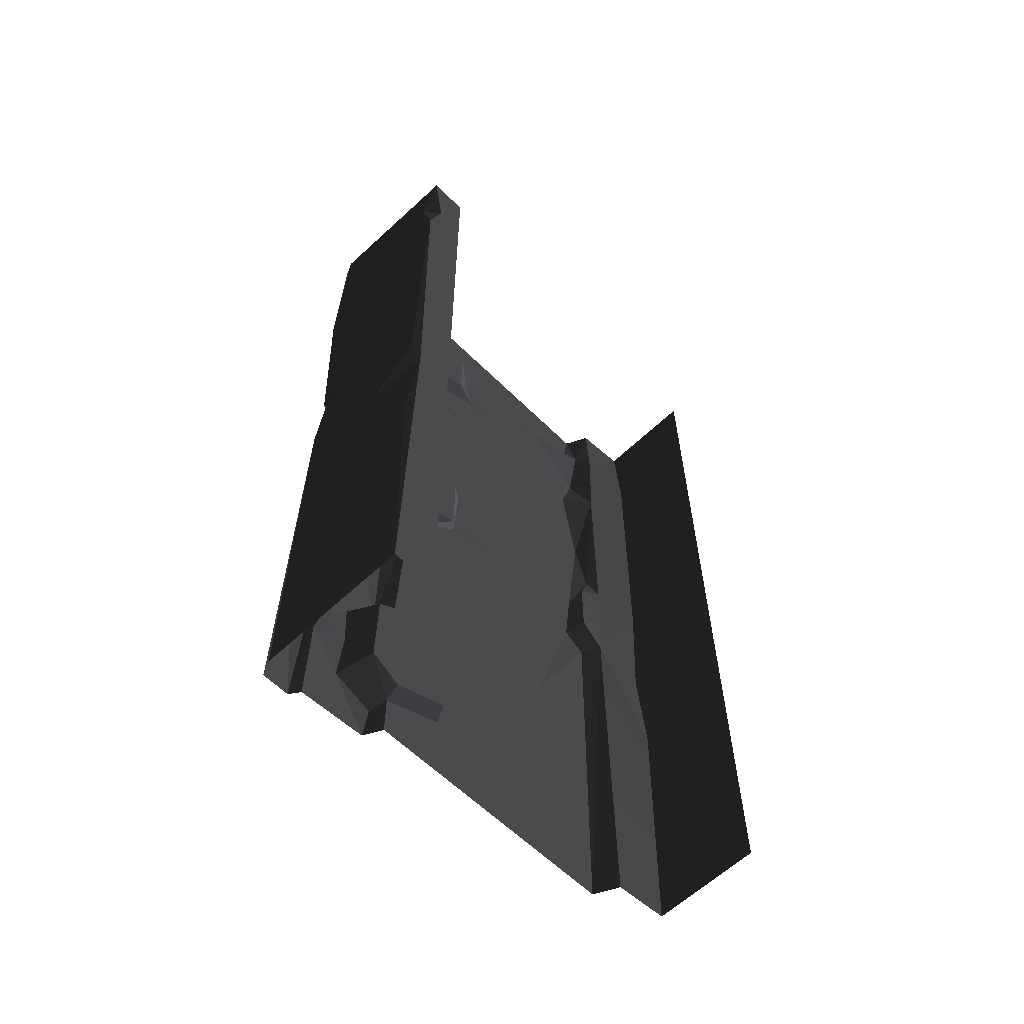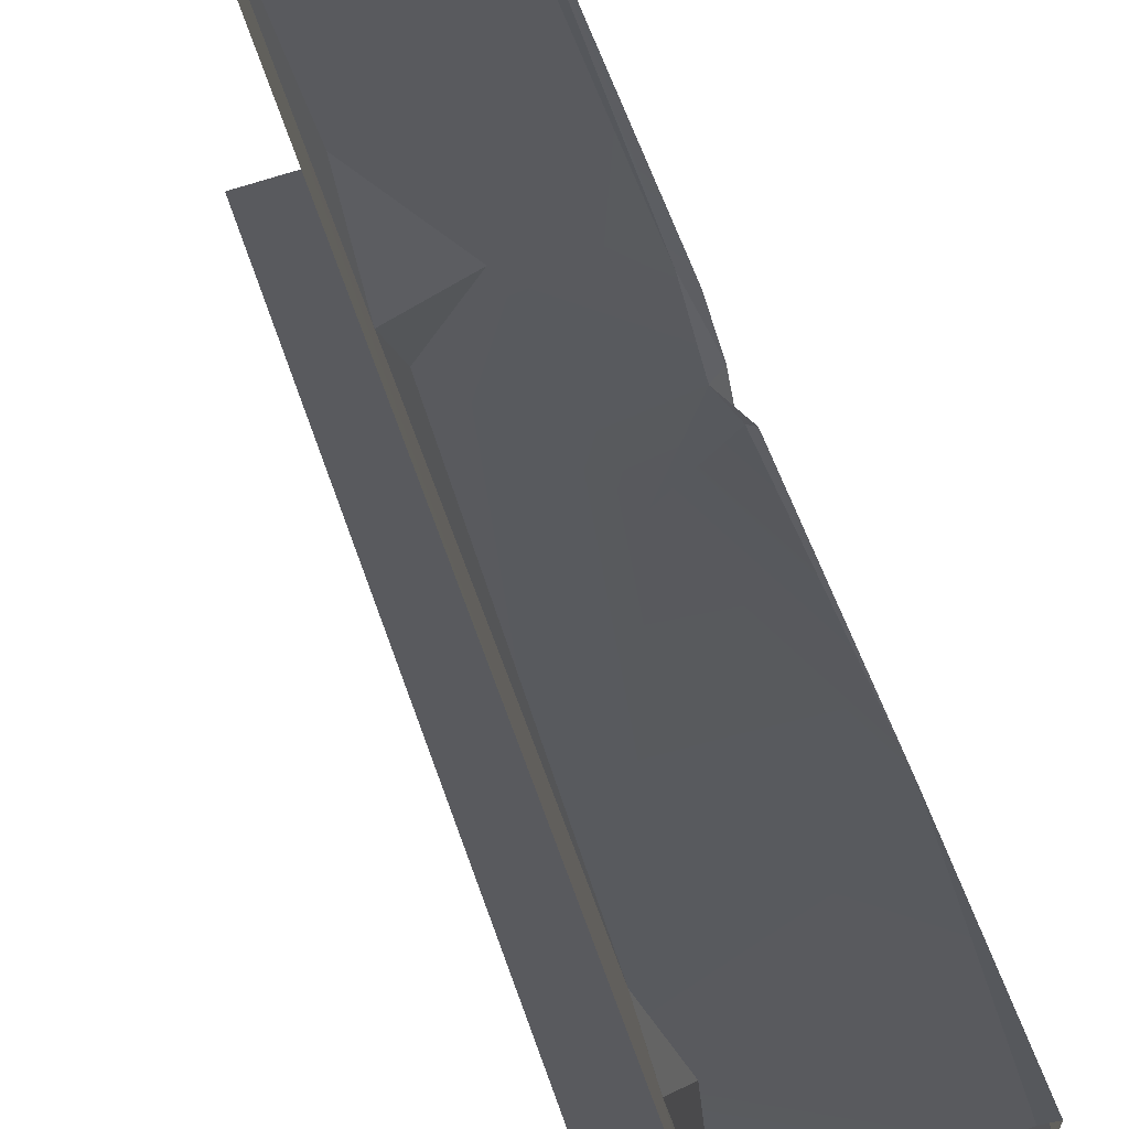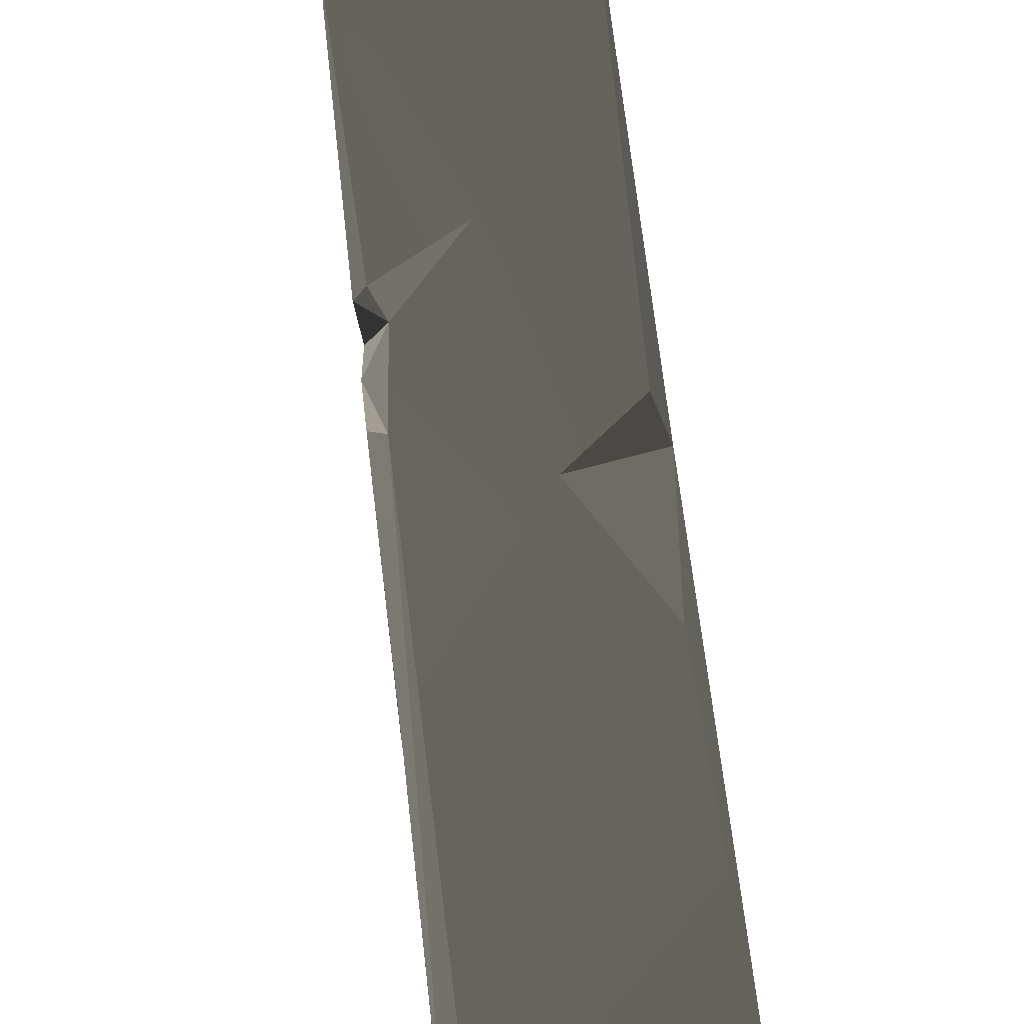
<metadata>
{"format":"obj","ext":"obj","renderer":"f3d","projection":"perspective","resolution":1024,"background":"white","views":[{"elev":-60.1,"azim":44.6,"up":"+Y"},{"elev":63.2,"azim":160.6,"up":"+Z"},{"elev":68.3,"azim":-6.6,"up":"+Z"}]}
</metadata>
<code>
v -0.6074 -2.309 1.387
v -0.6064 -3.244 1.187
v -0.6065 -2.841 0.5912
v -0.5996 -3.709 1.207
v -0.6116 -4 0.2903
v -0.6027 -2.462 1.46
v -0.6116 -4 1.474
v -0.6032 -3.82 1.482
v -0.6146 -3.157 1.481
v -0.5947 -2.135 1.187
v -0.5886 -2.263 0.2962
v -0.6048 -2.168 0.3856
v -0.6064 -0.5697 0.2938
v -0.5569 -0.2624 0.2817
v -0.5858 -0.3564 0.5891
v -0.5885 -0.3024 1.207
v -0.6116 -2.677e-06 0.9594
v -0.6116 -2.677e-06 1.474
v -0.4306 -1.59 2.002
v -0.007532 -0.5548 1.997
v -0.04643 -2.113 1.999
v -0.747 -0.7938 1.992
v -0.07413 -0.3181 2.004
v -0.6891 -2.533e-06 2.004
v 2.861e-06 -3.815e-06 1.987
v -0.2969 -2.31 1.998
v -0.7144 -1.735 1.975
v -0.6695 -1.849 1.991
v -0.7016 -2.154 1.997
v -0.04471 -2.732 1.999
v -0.6891 -4 2.004
v 3.051e-06 -4 1.997
v -0.6997 -0.8465 1.551
v -0.7076 -1.424 1.51
v -0.6228 -0.9403 1.486
v -0.6055 -1.769 1.155
v -0.6077 -1.258 0.2765
v -0.6079 -0.9122 1.122
v -0.6156 -1.517 1.482
v -0.5858 -0.3564 0.5891
v -0.5687 -1.941 0.393
v -0.5947 -2.135 1.187
v -0.5976 -0.8043 0.3707
v -0.6104 -0.6126 1.095
v -0.6064 -0.5697 0.2938
v -0.6228 -0.9403 1.486
v -0.6961 -3.16 1.528
v -0.7057 -2.614 1.654
v -0.702 -3.142 1.822
v -0.7021 -2.824 1.783
v -0.7032 -3.269 1.667
v -0.7008 -3.446 1.822
v -0.4628 -0.4449 0.0003295
v -0.5031 -0.7873 0.2358
v -0.475 -1.776 3.195e-05
v -0.5012 -1.76 0.2356
v -0.5108 -2.244 0.2406
v -0.4947 -0.3582 0.2281
v -0.4896 -2.904e-06 0.000793
v -0.5026 -2.88e-06 0.2376
v -0.4926 -2.334 0.008455
v -0.005689 -2.253 1.969
v -0.007532 -0.5548 1.997
v 2.861e-06 -3.815e-06 1.801
v 3.051e-06 -4 1.801
v 3.051e-06 -4 1.997
v -0.003307 -0.33 1.932
v 2.861e-06 -3.815e-06 1.987
v -0.007532 -0.5548 1.997
v -0.7057 -2.614 1.654
v -0.7025 -2.282 1.823
v -0.6463 -2.659 1.814
v -0.684 -3.502 1.669
v -0.5505 -3.679 1.617
v -0.5471 -3.322 1.616
v -0.7032 -3.269 1.667
v -0.7005 -3.737 1.677
v -0.6817 -0.4874 1.669
v -0.6949 -0.7597 1.684
v -0.5505 -0.679 1.617
v -0.5467 -0.3194 1.612
v -0.7013 -0.2759 1.682
v -0.7056 -4 1.82
v -0.6932 -4 1.516
v -0.7005 -3.737 1.677
v -0.7 -3.552 1.822
v -0.7016 -2.154 1.997
v -0.7509 -4 1.976
v -0.7487 -2.965 1.967
v -0.7538 -2.117 1.947
v -0.5505 -0.679 1.617
v -0.5471 -0.6631 1.231
v -0.5467 -0.3194 1.612
v -0.547 -0.3371 1.231
v -0.5469 -0.7608 1.455
v -0.5581 -0.2214 1.48
v -0.5487 -1.835 1.23
v -0.5504 -1.823 1.617
v -0.5471 -2.181 1.612
v -0.5518 -2.258 1.505
v -0.5469 -1.73 1.476
v -0.5475 -2.259 1.45
v -0.5474 -2.163 1.231
v -0.5518 -2.258 1.505
v -0.7076 -1.424 1.51
v -0.6997 -0.8465 1.551
v -0.7011 -1.817 1.819
v -0.7008 -1.743 1.64
v -0.6949 -0.7597 1.684
v -0.6931 -0.5894 1.822
v -0.6817 -0.4874 1.669
v -0.6589 -1.953 1.667
v -0.6968 -2.244 1.688
v -0.5471 -2.181 1.612
v -0.5504 -1.823 1.617
v -0.4628 -0.4449 0.0003295
v -0.475 -1.776 3.195e-05
v 8.967e-06 -2.357 -2.384e-06
v 2.861e-06 -1.907e-06 -3.719e-05
v -0.4896 -2.904e-06 0.000793
v -0.4926 -2.334 0.008455
v -0.4631 -2.817 2.623e-05
v 3.051e-06 -4 -2.384e-06
v -0.4896 -4 -2.384e-06
v -0.7469 -0.5162 1.864
v -0.747 -0.7938 1.992
v -0.7364 -1.834 1.838
v -0.7509 -2.418e-06 1.976
v -0.7516 -2.417e-06 1.851
v -0.7079 -0.4581 1.821
v -0.7013 -0.2759 1.682
v -0.7056 -2.502e-06 1.82
v -0.6932 -2.525e-06 1.516
v -0.5108 -2.244 0.2406
v -0.5026 -4 0.2376
v -0.4631 -2.817 2.623e-05
v -0.4896 -4 -2.384e-06
v -0.747 -0.7938 1.992
v -0.7144 -1.735 1.975
v -0.7536 -1.746 1.921
v -0.7499 -2.864 1.845
v -0.7533 -1.947 1.878
v -0.7538 -2.117 1.947
v -0.7487 -2.965 1.967
v -0.7509 -4 1.976
v -0.7516 -4 1.851
v -0.6032 -3.82 1.482
v -0.7005 -3.737 1.677
v -0.6764 -3.849 1.508
v -0.5505 -3.679 1.617
v -0.5687 -1.941 0.393
v -0.5467 -1.646 0.2703
v -0.6077 -1.258 0.2765
v -0.6064 -0.5697 0.2938
v -0.4947 -0.3582 0.2281
v -0.5569 -0.2624 0.2817
v -0.6116 -2.677e-06 1.474
v -0.6157 -0.1747 1.481
v -0.5885 -0.3024 1.207
v -0.6961 -3.16 1.528
v -0.6146 -3.157 1.481
v -0.6027 -2.462 1.46
v -0.5471 -3.322 1.616
v -0.5464 -3.768 1.48
v -0.547 -3.663 1.231
v -0.5468 -3.337 1.231
v -0.5468 -3.231 1.476
v -0.5505 -3.679 1.617
v -0.684 -3.502 1.669
v -0.7032 -3.269 1.667
v -0.7008 -3.446 1.822
v -0.6961 -3.16 1.528
v -0.6027 -2.462 1.46
v -0.6791 -2.342 1.535
v -0.6791 -2.342 1.535
v -0.5471 -2.181 1.612
v -0.6968 -2.244 1.688
v -0.5518 -2.258 1.505
v -0.7013 -0.2759 1.682
v -0.6157 -0.1747 1.481
v -0.6932 -2.525e-06 1.516
v -0.6228 -0.9403 1.486
v -0.7076 -1.424 1.51
v -0.6156 -1.517 1.482
v -0.6116 -2.677e-06 0.9594
v -0.5885 -0.3024 1.207
v -0.5988 -0.4739 1.145
v -0.5012 -1.76 0.2356
v -0.5099 -1.856 0.3558
v -0.51 -2.144 0.3559
v -0.5108 -2.244 0.2406
v -0.5947 -2.135 1.187
v -0.6048 -2.168 0.3856
v -0.5687 -1.941 0.393
v -0.7499 -2.864 1.845
v -0.7025 -2.282 1.823
v -0.7533 -1.947 1.878
v -0.6589 -1.953 1.667
v -0.7011 -1.817 1.819
v -0.7025 -2.282 1.823
v -0.7328 -3.497 1.839
v -0.702 -3.142 1.822
v -0.7487 -2.965 1.967
v -0.7328 -3.497 1.839
v -0.7487 -2.965 1.967
v -0.7516 -4 1.851
v -0.5031 -0.7873 0.2358
v -0.6077 -1.258 0.2765
v -0.5467 -1.646 0.2703
v -0.6997 -0.8465 1.551
v -0.6228 -0.9403 1.486
v -0.5505 -0.679 1.617
v -0.5687 -1.941 0.393
v -0.6048 -2.168 0.3856
v -0.51 -2.144 0.3559
v -0.6116 -4 0.2903
v -0.5108 -2.244 0.2406
v -0.5886 -2.263 0.2962
v -0.6157 -0.1747 1.481
v -0.7013 -0.2759 1.682
v -0.5467 -0.3194 1.612
v -0.5108 -2.244 0.2406
v -0.6116 -4 0.2903
v -0.5026 -4 0.2376
v -0.599 -1.676 1.482
v -0.7008 -1.743 1.64
v -0.5504 -1.823 1.617
v -0.7008 -1.743 1.64
v -0.6156 -1.517 1.482
v -0.7076 -1.424 1.51
v -0.5468 -3.231 1.476
v -0.6961 -3.16 1.528
v -0.5471 -3.322 1.616
v -0.6036 -0.1888 0.33
v -0.6116 -2.677e-06 0.9594
v -0.5988 -0.4739 1.145
v -0.6116 -2.677e-06 0.2903
v -0.5026 -2.88e-06 0.2376
v -0.5569 -0.2624 0.2817
v -0.4947 -0.3582 0.2281
v -0.6032 -3.82 1.482
v -0.6764 -3.849 1.508
v -0.6116 -4 1.474
v -0.7025 -2.282 1.823
v -0.6742 -3.017 1.823
v -0.6463 -2.659 1.814
v -0.7533 -1.947 1.878
v -0.6695 -1.849 1.991
v -0.7016 -2.154 1.997
v -0.6077 -1.258 0.2765
v -0.5031 -0.7873 0.2358
v -0.5976 -0.8043 0.3707
v -0.6104 -0.6126 1.095
v -0.5471 -0.6631 1.231
v -0.5981 -0.8165 1.417
v -0.5988 -0.4739 1.145
v -0.547 -0.3371 1.231
v -0.5471 -0.6631 1.231
v -0.684 -3.502 1.669
v -0.7 -3.552 1.822
v -0.7005 -3.737 1.677
v -0.7025 -2.282 1.823
v -0.6968 -2.244 1.688
v -0.6589 -1.953 1.667
v -0.6791 -2.342 1.535
v -0.6968 -2.244 1.688
v -0.7025 -2.282 1.823
v -0.6931 -0.5894 1.822
v -0.7469 -0.5162 1.864
v -0.7011 -1.817 1.819
v -0.7364 -1.834 1.838
v -0.7079 -0.4581 1.821
v -0.7056 -2.502e-06 1.82
v -0.7469 -0.5162 1.864
v -0.5108 -2.244 0.2406
v -0.51 -2.144 0.3559
v -0.6048 -2.168 0.3856
v -0.5569 -0.2624 0.2817
v -0.5026 -2.88e-06 0.2376
v -0.6116 -2.677e-06 0.2903
v -0.6817 -0.4874 1.669
v -0.7013 -0.2759 1.682
v -0.7079 -0.4581 1.821
v -0.6742 -3.017 1.823
v -0.7499 -2.864 1.845
v -0.7487 -2.965 1.967
v -0.7025 -2.282 1.823
v -0.7499 -2.864 1.845
v -0.6742 -3.017 1.823
v -0.5505 -0.679 1.617
v -0.6949 -0.7597 1.684
v -0.6997 -0.8465 1.551
v -0.5471 -3.322 1.616
v -0.6961 -3.16 1.528
v -0.7032 -3.269 1.667
v -0.7011 -1.817 1.819
v -0.7533 -1.947 1.878
v -0.7025 -2.282 1.823
v -0.5947 -2.135 1.187
v -0.6055 -1.769 1.155
v -0.5487 -1.835 1.23
v -0.5487 -1.835 1.23
v -0.6055 -1.769 1.155
v -0.599 -1.676 1.482
v -0.6116 -2.677e-06 1.474
v -0.6932 -2.525e-06 1.516
v -0.6157 -0.1747 1.481
v -0.5474 -2.163 1.231
v -0.5475 -2.259 1.45
v -0.6074 -2.309 1.387
v -0.5505 -0.679 1.617
v -0.6228 -0.9403 1.486
v -0.5469 -0.7608 1.455
v -0.5981 -0.8165 1.417
v -0.6079 -0.9122 1.122
v -0.6104 -0.6126 1.095
v -0.7025 -2.282 1.823
v -0.7057 -2.614 1.654
v -0.6791 -2.342 1.535
v -0.6961 -3.16 1.528
v -0.6036 -0.1888 0.33
v -0.5988 -0.4739 1.145
v -0.5858 -0.3564 0.5891
v -0.6589 -1.953 1.667
v -0.7008 -1.743 1.64
v -0.7011 -1.817 1.819
v -0.5504 -1.823 1.617
v -0.7008 -1.743 1.64
v -0.6589 -1.953 1.667
v -0.6932 -4 1.516
v -0.6116 -4 1.474
v -0.6764 -3.849 1.508
v -0.6932 -4 1.516
v -0.6764 -3.849 1.508
v -0.7005 -3.737 1.677
v -0.003307 -0.33 1.932
v -0.07413 -0.3181 2.004
v 2.861e-06 -3.815e-06 1.987
v 3.051e-06 -4 1.997
v -0.04471 -2.732 1.999
v -0.005689 -2.253 1.969
v -0.005689 -2.253 1.969
v -0.04643 -2.113 1.999
v -0.007532 -0.5548 1.997
v -0.6027 -2.462 1.46
v -0.6074 -2.309 1.387
v -0.5475 -2.259 1.45
v -0.5475 -2.259 1.45
v -0.6791 -2.342 1.535
v -0.6027 -2.462 1.46
v -0.5099 -1.856 0.3558
v -0.5687 -1.941 0.393
v -0.51 -2.144 0.3559
v -0.5467 -1.646 0.2703
v -0.5687 -1.941 0.393
v -0.5099 -1.856 0.3558
v -0.6064 -3.244 1.187
v -0.5468 -3.337 1.231
v -0.5996 -3.709 1.207
v -0.6064 -3.244 1.187
v -0.5468 -3.231 1.476
v -0.5468 -3.337 1.231
v -0.6695 -1.849 1.991
v -0.7364 -1.834 1.838
v -0.7536 -1.746 1.921
v -0.7364 -1.834 1.838
v -0.747 -0.7938 1.992
v -0.7536 -1.746 1.921
v -0.5976 -0.8043 0.3707
v -0.5031 -0.7873 0.2358
v -0.6064 -0.5697 0.2938
v -0.5996 -3.709 1.207
v -0.547 -3.663 1.231
v -0.6032 -3.82 1.482
v -0.5464 -3.768 1.48
v -0.5468 -3.337 1.231
v -0.547 -3.663 1.231
v -0.5996 -3.709 1.207
v -0.5467 -1.646 0.2703
v -0.5012 -1.76 0.2356
v -0.5031 -0.7873 0.2358
v -0.6064 -0.5697 0.2938
v -0.4947 -0.3582 0.2281
v -0.5099 -1.856 0.3558
v -0.5012 -1.76 0.2356
v -0.5467 -1.646 0.2703
v -0.4631 -2.817 2.623e-05
v -0.4926 -2.334 0.008455
v -0.5108 -2.244 0.2406
v -0.6048 -2.168 0.3856
v -0.5886 -2.263 0.2962
v -0.5108 -2.244 0.2406
v -0.5468 -3.231 1.476
v -0.6146 -3.157 1.481
v -0.6961 -3.16 1.528
v -0.6064 -3.244 1.187
v -0.6146 -3.157 1.481
v -0.5468 -3.231 1.476
v -0.7016 -2.154 1.997
v -0.7538 -2.117 1.947
v -0.7533 -1.947 1.878
v -0.5487 -1.835 1.23
v -0.599 -1.676 1.482
v -0.5469 -1.73 1.476
v -0.5504 -1.823 1.617
v -0.5469 -1.73 1.476
v -0.599 -1.676 1.482
v -0.07413 -0.3181 2.004
v -0.003307 -0.33 1.932
v -0.007532 -0.5548 1.997
v -0.7509 -2.418e-06 1.976
v -0.6891 -2.533e-06 2.004
v -0.747 -0.7938 1.992
v -0.5981 -0.8165 1.417
v -0.5469 -0.7608 1.455
v -0.6228 -0.9403 1.486
v -0.5981 -0.8165 1.417
v -0.5471 -0.6631 1.231
v -0.5469 -0.7608 1.455
v -0.5947 -2.135 1.187
v -0.5487 -1.835 1.23
v -0.5474 -2.163 1.231
v -0.6074 -2.309 1.387
v -0.5947 -2.135 1.187
v -0.5474 -2.163 1.231
v -0.6036 -0.1888 0.33
v -0.5569 -0.2624 0.2817
v -0.6116 -2.677e-06 0.2903
v -0.5858 -0.3564 0.5891
v -0.5569 -0.2624 0.2817
v -0.6036 -0.1888 0.33
v -0.6817 -0.4874 1.669
v -0.7079 -0.4581 1.821
v -0.6725 -0.5119 1.822
v -0.6725 -0.5119 1.822
v -0.7079 -0.4581 1.821
v -0.7469 -0.5162 1.864
v -0.5885 -0.3024 1.207
v -0.547 -0.3371 1.231
v -0.5988 -0.4739 1.145
v -0.547 -0.3371 1.231
v -0.5885 -0.3024 1.207
v -0.5581 -0.2214 1.48
v -0.6891 -4 2.004
v -0.7509 -4 1.976
v -0.7016 -2.154 1.997
v -0.7516 -4 1.851
v -0.7056 -4 1.82
v -0.7 -3.552 1.822
v -0.702 -3.142 1.822
v -0.6742 -3.017 1.823
v -0.7487 -2.965 1.967
v -0.7021 -2.824 1.783
v -0.6742 -3.017 1.823
v -0.702 -3.142 1.822
v -0.6032 -3.82 1.482
v -0.5464 -3.768 1.48
v -0.5505 -3.679 1.617
v -0.6742 -3.017 1.823
v -0.7021 -2.824 1.783
v -0.6463 -2.659 1.814
v -0.6463 -2.659 1.814
v -0.7021 -2.824 1.783
v -0.7057 -2.614 1.654
v -0.7 -3.552 1.822
v -0.7328 -3.497 1.839
v -0.7516 -4 1.851
v -0.6782 -3.481 1.81
v -0.7008 -3.446 1.822
v -0.702 -3.142 1.822
v -0.7008 -3.446 1.822
v -0.6782 -3.481 1.81
v -0.684 -3.502 1.669
v -0.5885 -0.3024 1.207
v -0.6157 -0.1747 1.481
v -0.5581 -0.2214 1.48
v -0.5467 -0.3194 1.612
v -0.5581 -0.2214 1.48
v -0.6157 -0.1747 1.481
v -0.005689 -2.253 1.969
v -0.04471 -2.732 1.999
v -0.2969 -2.31 1.998
v -0.6104 -0.6126 1.095
v -0.5858 -0.3564 0.5891
v -0.5988 -0.4739 1.145
v -0.5471 -0.6631 1.231
v -0.6104 -0.6126 1.095
v -0.5988 -0.4739 1.145
v -0.6055 -1.769 1.155
v -0.6156 -1.517 1.482
v -0.599 -1.676 1.482
v -0.7008 -1.743 1.64
v -0.599 -1.676 1.482
v -0.6156 -1.517 1.482
v -0.7516 -2.417e-06 1.851
v -0.7469 -0.5162 1.864
v -0.7056 -2.502e-06 1.82
v -0.5886 -2.263 0.2962
v -0.6048 -2.168 0.3856
v -0.6065 -2.841 0.5912
v -0.7364 -1.834 1.838
v -0.7533 -1.947 1.878
v -0.7011 -1.817 1.819
v -0.7364 -1.834 1.838
v -0.6695 -1.849 1.991
v -0.7533 -1.947 1.878
v -0.2969 -2.31 1.998
v -0.04643 -2.113 1.999
v -0.005689 -2.253 1.969
v -0.6079 -0.9122 1.122
v -0.5981 -0.8165 1.417
v -0.6228 -0.9403 1.486
v -0.6817 -0.4874 1.669
v -0.6725 -0.5119 1.822
v -0.6931 -0.5894 1.822
v -0.6725 -0.5119 1.822
v -0.7469 -0.5162 1.864
v -0.6931 -0.5894 1.822
v -0.7144 -1.735 1.975
v -0.4306 -1.59 2.002
v -0.6695 -1.849 1.991
v -0.7536 -1.746 1.921
v -0.7144 -1.735 1.975
v -0.6695 -1.849 1.991
v -0.7 -3.552 1.822
v -0.684 -3.502 1.669
v -0.6782 -3.481 1.81
v -0.6791 -2.342 1.535
v -0.5475 -2.259 1.45
v -0.5518 -2.258 1.505
g WallLong_1_(29)_4916_37
f 1 3 2
f 3 4 2
f 5 4 3
f 1 2 6
f 5 7 4
f 4 7 8
f 6 2 9
f 3 1 10
f 5 3 11
f 10 12 3
f 13 15 14
f 16 18 17
f 19 21 20
f 20 22 19
f 22 20 23
f 22 23 24
f 24 23 25
f 21 19 26
f 22 27 19
f 28 26 19
f 26 28 29
f 30 26 29
f 30 29 31
f 32 30 31
f 33 35 34
f 36 38 37
f 38 36 39
f 40 37 38
f 37 41 36
f 41 42 36
f 40 43 37
f 40 38 44
f 43 40 45
f 46 38 39
f 47 49 48
f 50 48 49
f 51 49 47
f 52 49 51
f 53 55 54
f 54 55 56
f 55 57 56
f 53 54 58
f 58 59 53
f 59 58 60
f 57 55 61
f 62 64 63
f 64 62 65
f 65 62 66
f 64 68 67
f 64 67 69
f 70 72 71
f 73 75 74
f 75 73 76
f 74 77 73
f 78 80 79
f 80 78 81
f 78 82 81
f 83 85 84
f 83 86 85
f 87 89 88
f 90 89 87
f 91 93 92
f 93 94 92
f 91 92 95
f 94 93 96
f 97 99 98
f 100 99 97
f 97 98 101
f 102 97 103
f 104 97 102
f 105 107 106
f 108 107 105
f 106 107 109
f 107 110 109
f 110 111 109
f 112 114 113
f 115 114 112
f 116 118 117
f 116 119 118
f 119 116 120
f 117 118 121
f 121 118 122
f 122 118 123
f 122 123 124
f 125 127 126
f 126 128 125
f 125 128 129
f 130 132 131
f 131 132 133
f 134 136 135
f 135 136 137
f 138 140 139
f 141 143 142
f 143 141 144
f 144 146 145
f 147 149 148
f 148 150 147
f 151 153 152
f 154 156 155
f 157 159 158
f 160 162 161
f 163 165 164
f 165 163 166
f 166 163 167
f 168 163 164
f 169 171 170
f 172 174 173
f 175 177 176
f 178 175 176
f 179 181 180
f 182 184 183
f 185 187 186
f 188 190 189
f 188 191 190
f 192 194 193
f 195 197 196
f 198 200 199
f 201 203 202
f 204 206 205
f 207 209 208
f 210 212 211
f 213 215 214
f 216 218 217
f 219 221 220
f 222 224 223
f 225 227 226
f 228 230 229
f 231 233 232
f 234 236 235
f 237 234 235
f 238 240 239
f 241 243 242
f 244 246 245
f 247 249 248
f 250 252 251
f 253 255 254
f 256 258 257
f 259 261 260
f 262 264 263
f 265 267 266
f 268 270 269
f 270 271 269
f 272 274 273
f 275 277 276
f 278 280 279
f 281 283 282
f 284 286 285
f 287 289 288
f 290 292 291
f 293 295 294
f 296 298 297
f 299 301 300
f 302 304 303
f 305 307 306
f 308 310 309
f 311 313 312
f 314 316 315
f 317 319 318
f 318 319 320
f 321 323 322
f 324 326 325
f 327 329 328
f 330 332 331
f 333 335 334
f 336 338 337
f 339 341 340
f 342 344 343
f 345 347 346
f 348 350 349
f 351 353 352
f 354 356 355
f 357 359 358
f 360 362 361
f 363 365 364
f 366 368 367
f 369 371 370
f 372 374 373
f 373 374 375
f 376 378 377
f 379 381 380
f 382 383 381
f 384 386 385
f 387 389 388
f 390 392 391
f 393 395 394
f 396 398 397
f 399 401 400
f 402 404 403
f 405 407 406
f 408 410 409
f 411 413 412
f 414 416 415
f 417 419 418
f 420 422 421
f 423 425 424
f 426 428 427
f 429 431 430
f 432 434 433
f 435 437 436
f 438 440 439
f 441 443 442
f 444 446 445
f 447 449 448
f 450 452 451
f 453 455 454
f 456 458 457
f 459 461 460
f 462 464 463
f 465 467 466
f 466 468 465
f 468 466 469
f 470 469 466
f 471 473 472
f 474 476 475
f 477 479 478
f 480 482 481
f 483 485 484
f 486 488 487
f 489 491 490
f 492 494 493
f 495 497 496
f 498 500 499
f 501 503 502
f 504 506 505
f 507 509 508
f 510 512 511
f 513 515 514
f 516 518 517
f 519 521 520
f 522 524 523
f 525 527 526
f 528 530 529

</code>
